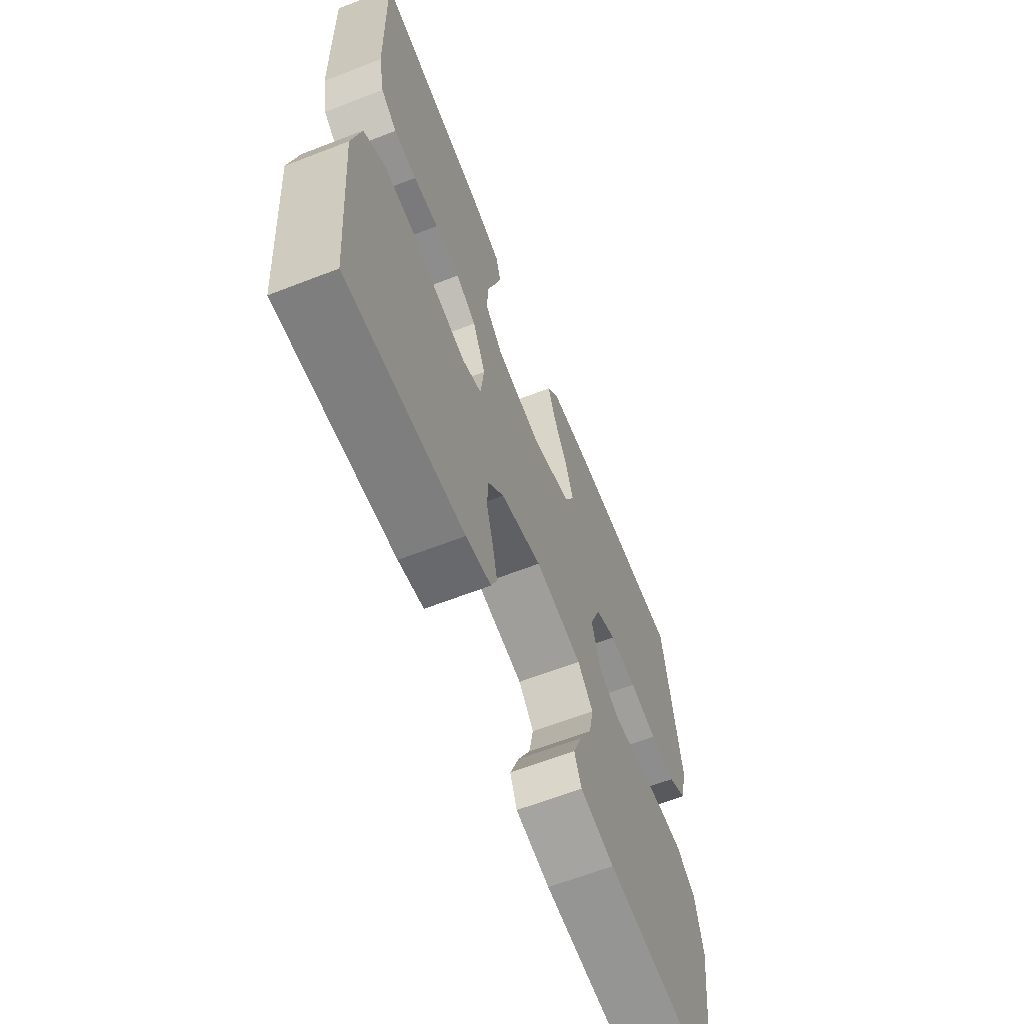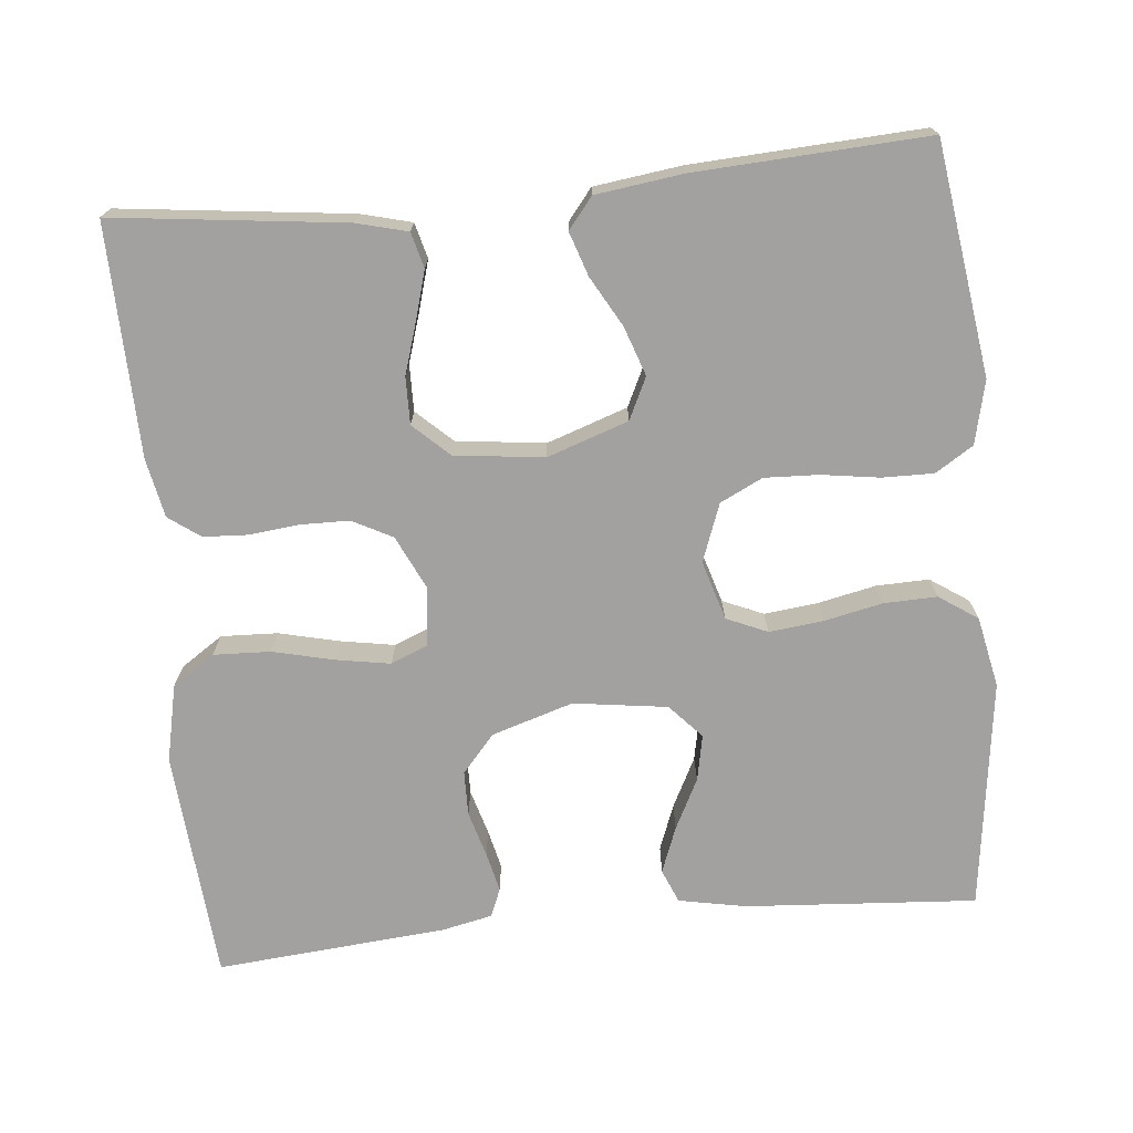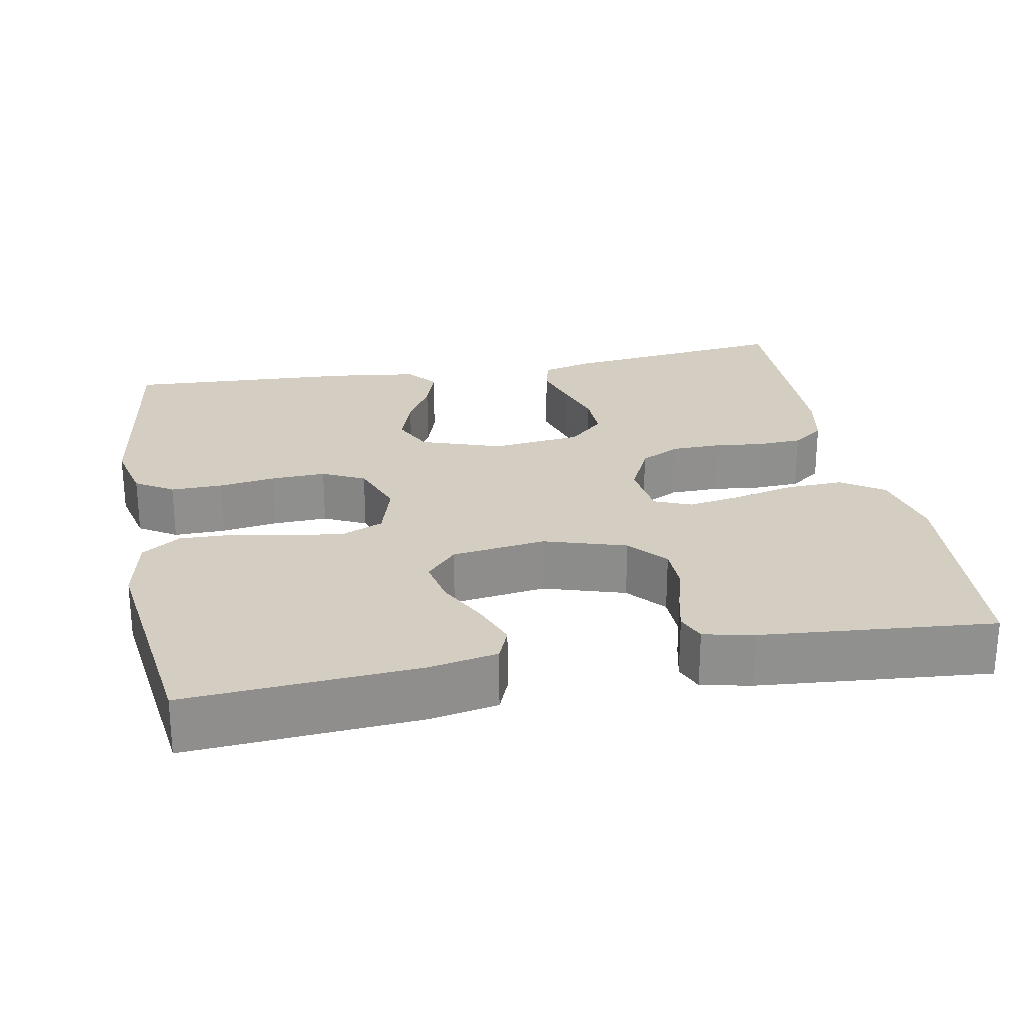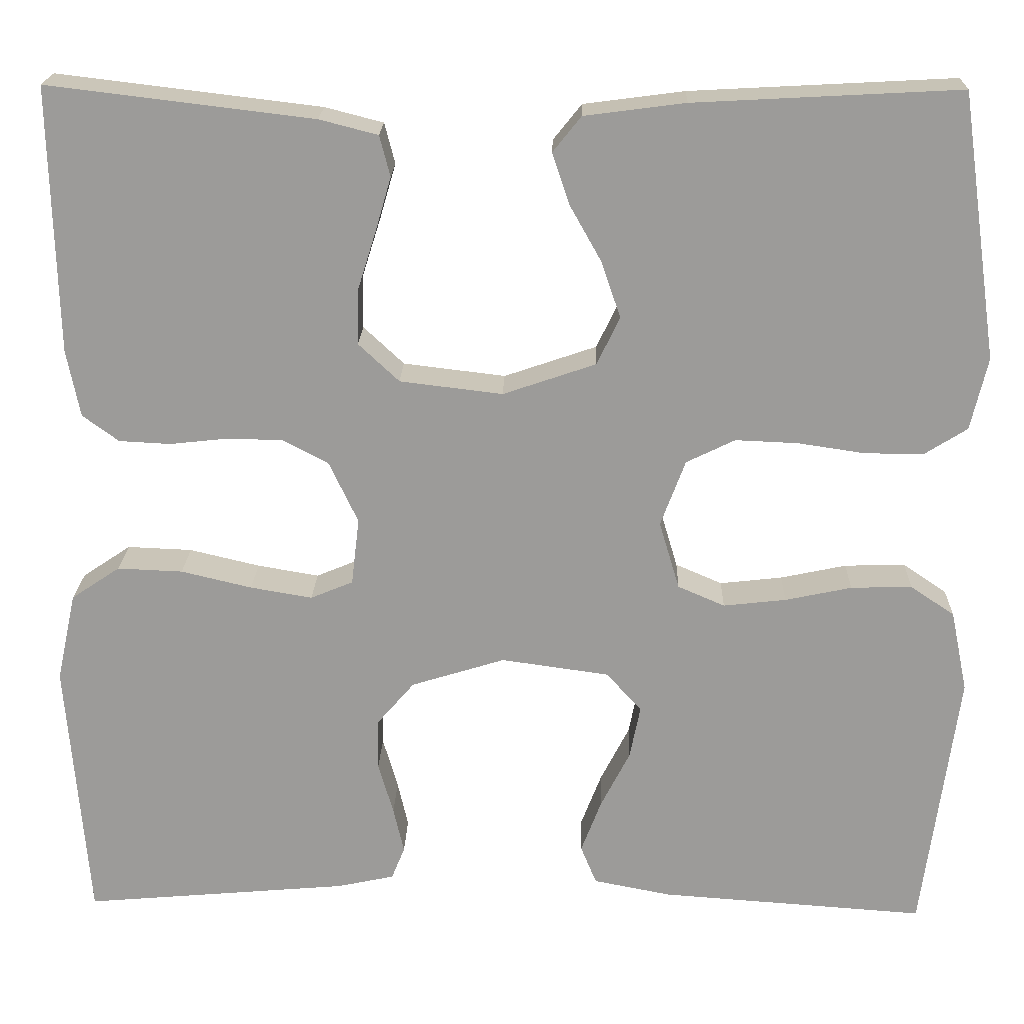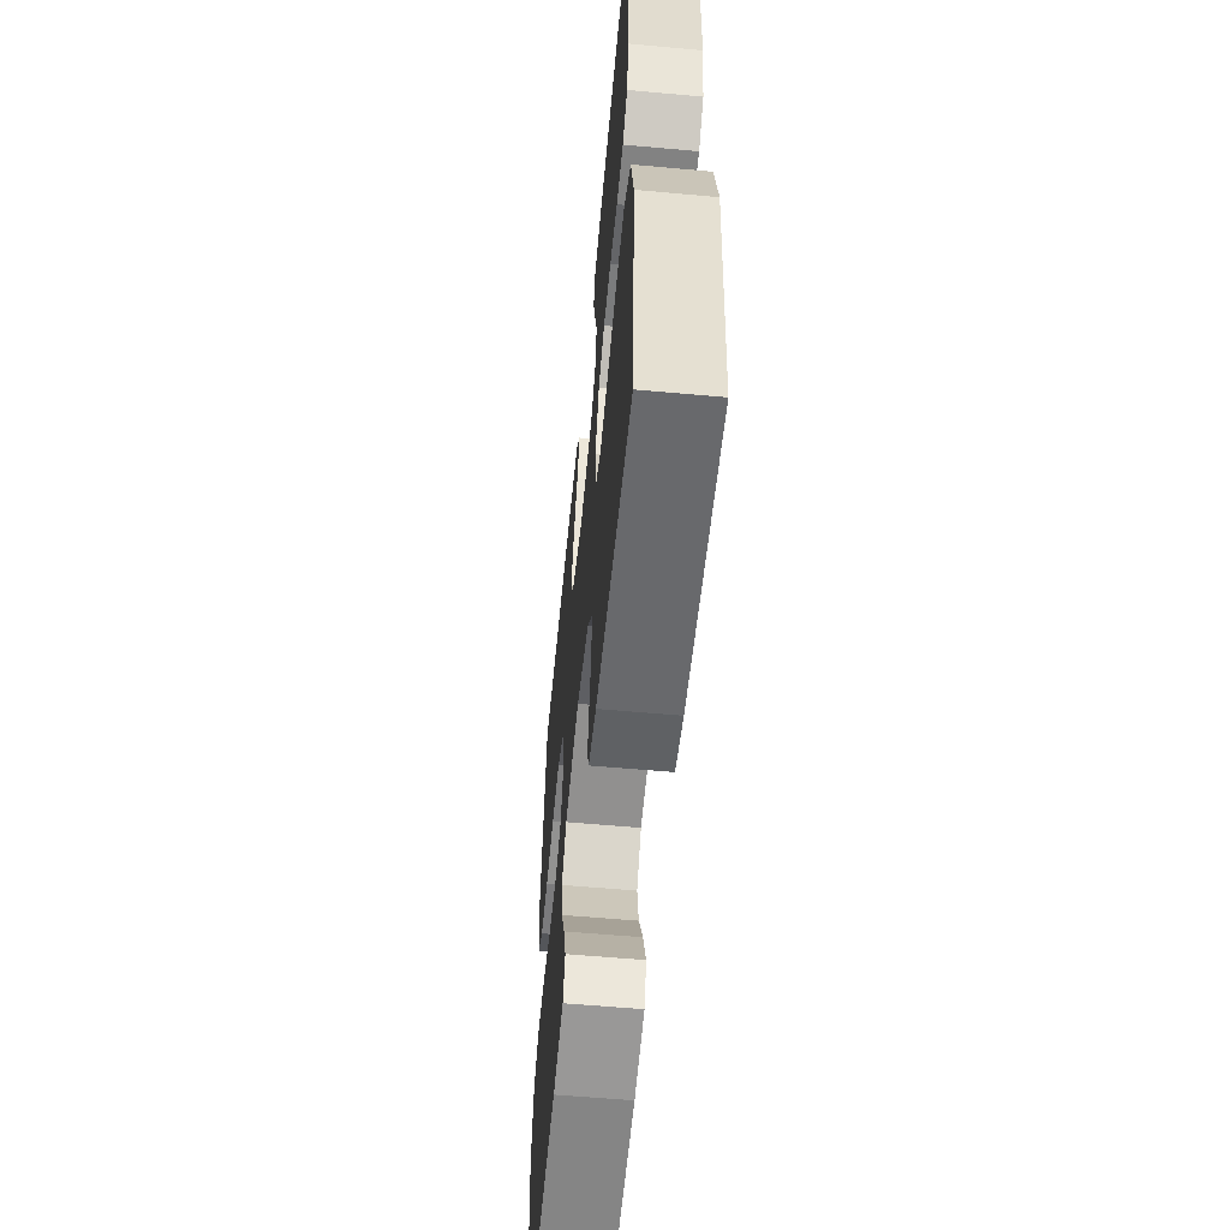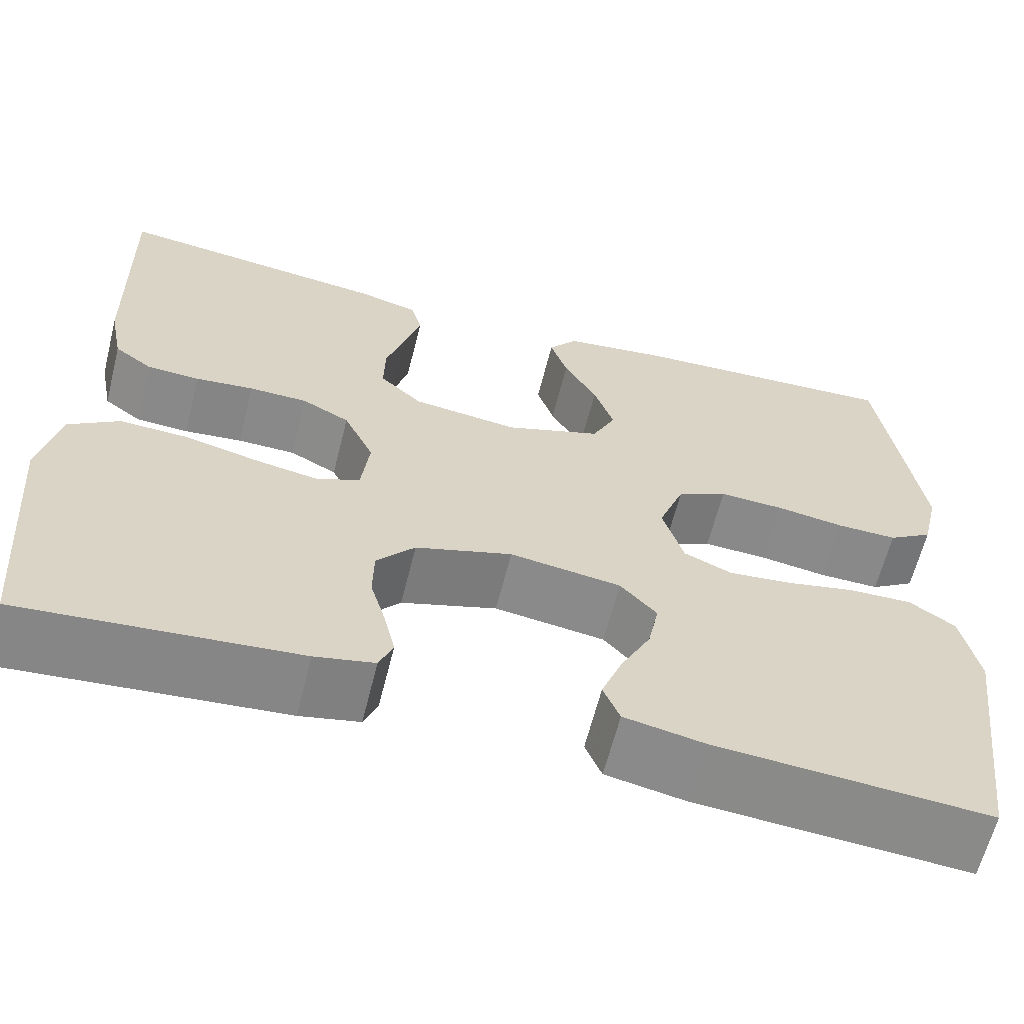
<metadata>
{"format":"obj","ext":"obj","renderer":"f3d","projection":"perspective","resolution":1024,"background":"white","views":[{"elev":-63.8,"azim":-68.6,"up":"+Z"},{"elev":-72.2,"azim":5.6,"up":"+Y"},{"elev":24.9,"azim":169.3,"up":"+Y"},{"elev":20.1,"azim":1.7,"up":"+Z"},{"elev":-57.7,"azim":-95.4,"up":"+Z"},{"elev":-62.9,"azim":-14.1,"up":"+Z"}]}
</metadata>
<code>
v 0.5 0.07 -0.5
v 0.2 0.07 -0.479
v 0.112 0.07 -0.462
v 0.094 0.07 -0.418
v 0.117 0.07 -0.358
v 0.15 0.07 -0.293
v 0.162 0.07 -0.233
v 0.122 0.07 -0.189
v 0 0.07 -0.172
v -0.106 0.07 -0.205
v -0.148 0.07 -0.254
v -0.149 0.07 -0.312
v -0.132 0.07 -0.371
v -0.12 0.07 -0.423
v -0.135 0.07 -0.46
v -0.2 0.07 -0.474
v -0.5 0.07 -0.5
v -0.524 0.07 -0.2
v -0.502 0.07 -0.099
v -0.447 0.07 -0.062
v -0.373 0.07 -0.065
v -0.293 0.07 -0.084
v -0.223 0.07 -0.096
v -0.175 0.07 -0.076
v -0.166 0.07 0
v -0.199 0.07 0.07
v -0.251 0.07 0.097
v -0.315 0.07 0.098
v -0.379 0.07 0.091
v -0.437 0.07 0.094
v -0.478 0.07 0.124
v -0.493 0.07 0.2
v -0.5 0.07 0.5
v -0.2 0.07 0.464
v -0.134 0.07 0.447
v -0.122 0.07 0.401
v -0.14 0.07 0.339
v -0.161 0.07 0.272
v -0.162 0.07 0.211
v -0.116 0.07 0.168
v 0 0.07 0.154
v 0.105 0.07 0.19
v 0.131 0.07 0.244
v 0.109 0.07 0.308
v 0.073 0.07 0.372
v 0.054 0.07 0.429
v 0.086 0.07 0.469
v 0.2 0.07 0.484
v 0.5 0.07 0.5
v 0.543 0.07 0.2
v 0.524 0.07 0.118
v 0.475 0.07 0.087
v 0.408 0.07 0.088
v 0.334 0.07 0.099
v 0.263 0.07 0.102
v 0.208 0.07 0.075
v 0.18 0.07 0
v 0.203 0.07 -0.077
v 0.256 0.07 -0.1
v 0.327 0.07 -0.092
v 0.402 0.07 -0.076
v 0.471 0.07 -0.074
v 0.521 0.07 -0.108
v 0.54 0.07 -0.2
v 0.5 0 -0.5
v 0.2 0 -0.479
v 0.112 0 -0.462
v 0.094 0 -0.418
v 0.117 0 -0.358
v 0.15 0 -0.293
v 0.162 0 -0.233
v 0.122 0 -0.189
v 0 0 -0.172
v -0.106 0 -0.205
v -0.148 0 -0.254
v -0.149 0 -0.312
v -0.132 0 -0.371
v -0.12 0 -0.423
v -0.135 0 -0.46
v -0.2 0 -0.474
v -0.5 0 -0.5
v -0.524 0 -0.2
v -0.502 0 -0.099
v -0.447 0 -0.062
v -0.373 0 -0.065
v -0.293 0 -0.084
v -0.223 0 -0.096
v -0.175 0 -0.076
v -0.166 0 0
v -0.199 0 0.07
v -0.251 0 0.097
v -0.315 0 0.098
v -0.379 0 0.091
v -0.437 0 0.094
v -0.478 0 0.124
v -0.493 0 0.2
v -0.5 0 0.5
v -0.2 0 0.464
v -0.134 0 0.447
v -0.122 0 0.401
v -0.14 0 0.339
v -0.161 0 0.272
v -0.162 0 0.211
v -0.116 0 0.168
v 0 0 0.154
v 0.105 0 0.19
v 0.131 0 0.244
v 0.109 0 0.308
v 0.073 0 0.372
v 0.054 0 0.429
v 0.086 0 0.469
v 0.2 0 0.484
v 0.5 0 0.5
v 0.543 0 0.2
v 0.524 0 0.118
v 0.475 0 0.087
v 0.408 0 0.088
v 0.334 0 0.099
v 0.263 0 0.102
v 0.208 0 0.075
v 0.18 0 0
v 0.203 0 -0.077
v 0.256 0 -0.1
v 0.327 0 -0.092
v 0.402 0 -0.076
v 0.471 0 -0.074
v 0.521 0 -0.108
v 0.54 0 -0.2
f 4 5 6
f 3 4 6
f 2 3 6
f 1 2 6
f 64 1 6
f 63 64 6
f 62 63 6
f 61 62 6
f 60 61 6
f 59 60 6 7
f 58 59 7 8
f 57 58 8 9
f 56 57 9 10
f 52 53 54
f 51 52 54
f 50 51 54
f 49 50 54
f 48 49 54
f 47 48 54
f 46 47 54
f 45 46 54
f 44 45 54
f 43 44 54 55
f 42 43 55 56
f 36 37 38
f 35 36 38
f 34 35 38
f 33 34 38
f 32 33 38
f 31 32 38
f 30 31 38
f 29 30 38
f 28 29 38
f 27 28 38 39
f 26 27 39 40
f 20 21 22
f 19 20 22
f 18 19 22
f 17 18 22
f 16 17 22
f 15 16 22
f 14 15 22
f 13 14 22
f 12 13 22
f 11 12 22 23
f 10 11 23 24
f 10 24 25
f 56 10 25
f 42 56 25
f 41 42 25
f 25 26 40 41
f 70 69 68
f 70 68 67
f 70 67 66
f 70 66 65
f 70 65 128
f 70 128 127
f 70 127 126
f 70 126 125
f 70 125 124
f 71 70 124 123
f 72 71 123 122
f 73 72 122 121
f 74 73 121 120
f 118 117 116
f 118 116 115
f 118 115 114
f 118 114 113
f 118 113 112
f 118 112 111
f 118 111 110
f 118 110 109
f 118 109 108
f 119 118 108 107
f 120 119 107 106
f 102 101 100
f 102 100 99
f 102 99 98
f 102 98 97
f 102 97 96
f 102 96 95
f 102 95 94
f 102 94 93
f 102 93 92
f 103 102 92 91
f 104 103 91 90
f 86 85 84
f 86 84 83
f 86 83 82
f 86 82 81
f 86 81 80
f 86 80 79
f 86 79 78
f 86 78 77
f 86 77 76
f 87 86 76 75
f 88 87 75 74
f 89 88 74
f 89 74 120
f 89 120 106
f 89 106 105
f 105 104 90 89
f 1 65 66 2
f 2 66 67 3
f 3 67 68 4
f 4 68 69 5
f 5 69 70 6
f 6 70 71 7
f 7 71 72 8
f 8 72 73 9
f 9 73 74 10
f 10 74 75 11
f 11 75 76 12
f 12 76 77 13
f 13 77 78 14
f 14 78 79 15
f 15 79 80 16
f 16 80 81 17
f 17 81 82 18
f 18 82 83 19
f 19 83 84 20
f 20 84 85 21
f 21 85 86 22
f 22 86 87 23
f 23 87 88 24
f 24 88 89 25
f 25 89 90 26
f 26 90 91 27
f 27 91 92 28
f 28 92 93 29
f 29 93 94 30
f 30 94 95 31
f 31 95 96 32
f 32 96 97 33
f 33 97 98 34
f 34 98 99 35
f 35 99 100 36
f 36 100 101 37
f 37 101 102 38
f 38 102 103 39
f 39 103 104 40
f 40 104 105 41
f 41 105 106 42
f 42 106 107 43
f 43 107 108 44
f 44 108 109 45
f 45 109 110 46
f 46 110 111 47
f 47 111 112 48
f 48 112 113 49
f 49 113 114 50
f 50 114 115 51
f 51 115 116 52
f 52 116 117 53
f 53 117 118 54
f 54 118 119 55
f 55 119 120 56
f 56 120 121 57
f 57 121 122 58
f 58 122 123 59
f 59 123 124 60
f 60 124 125 61
f 61 125 126 62
f 62 126 127 63
f 63 127 128 64
f 64 128 65 1

</code>
